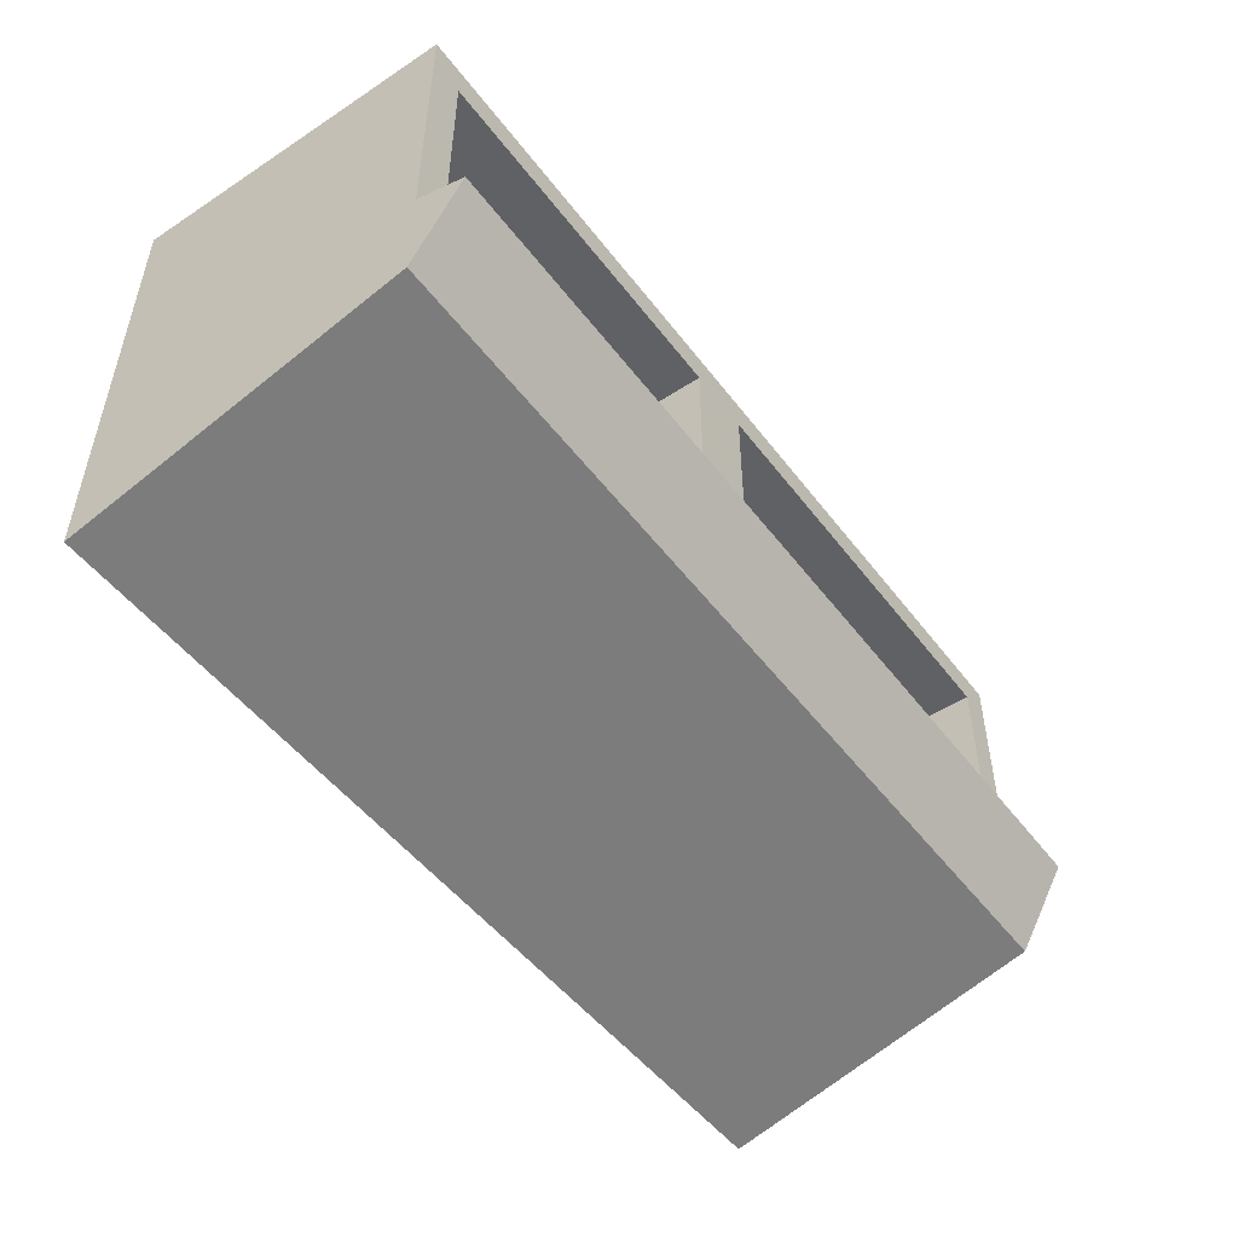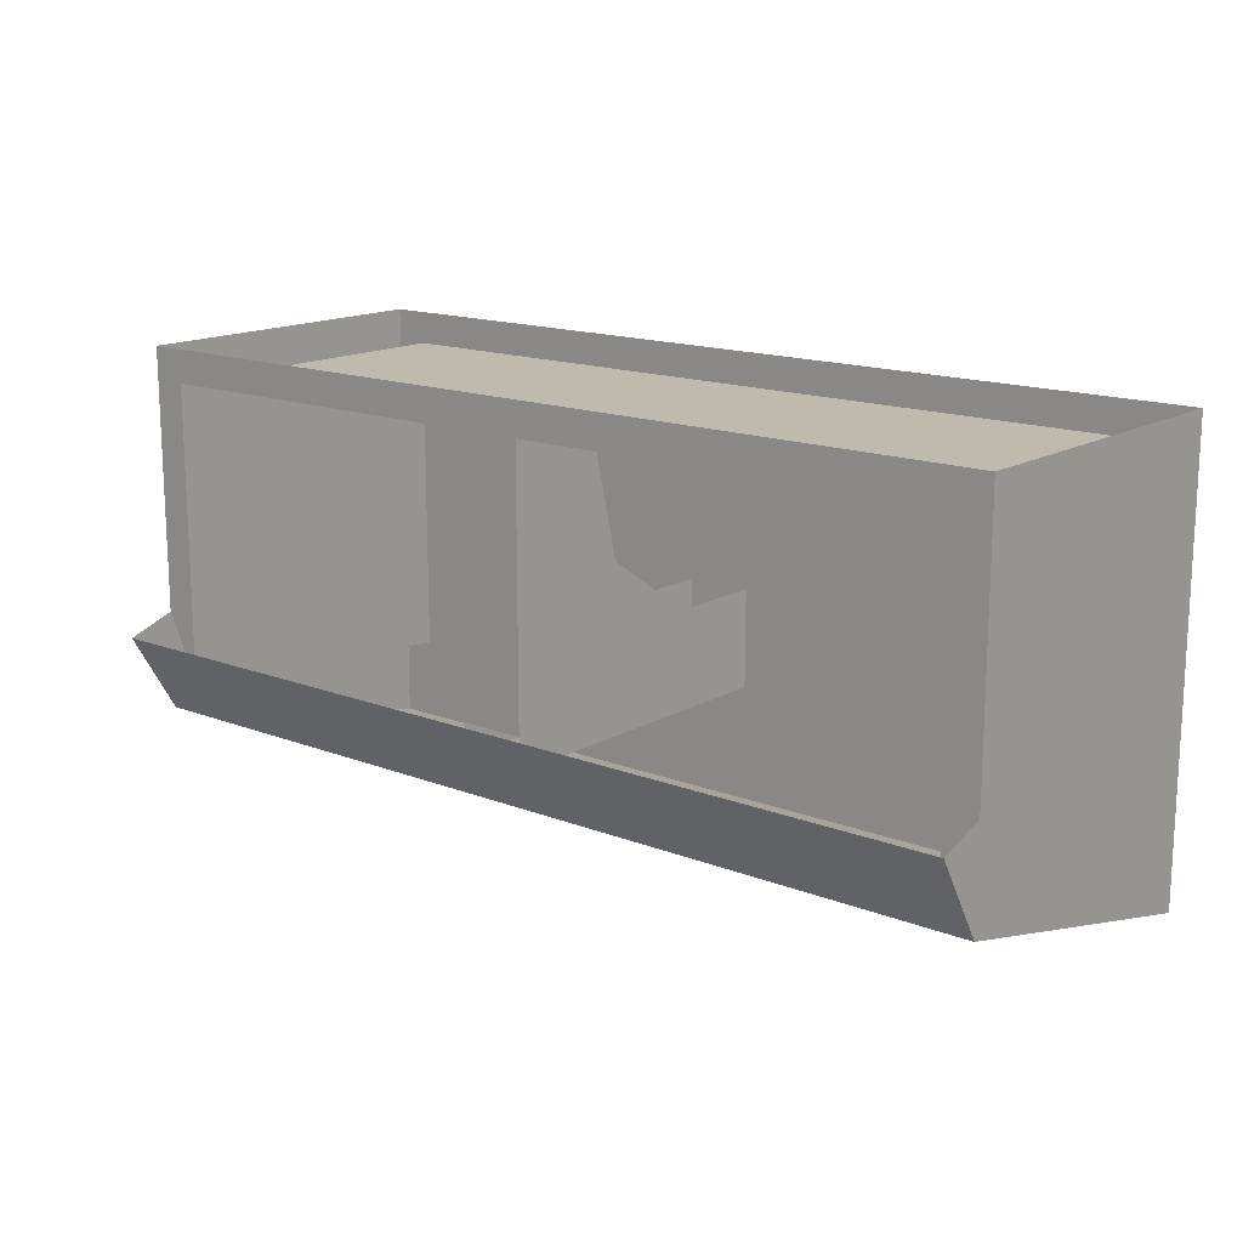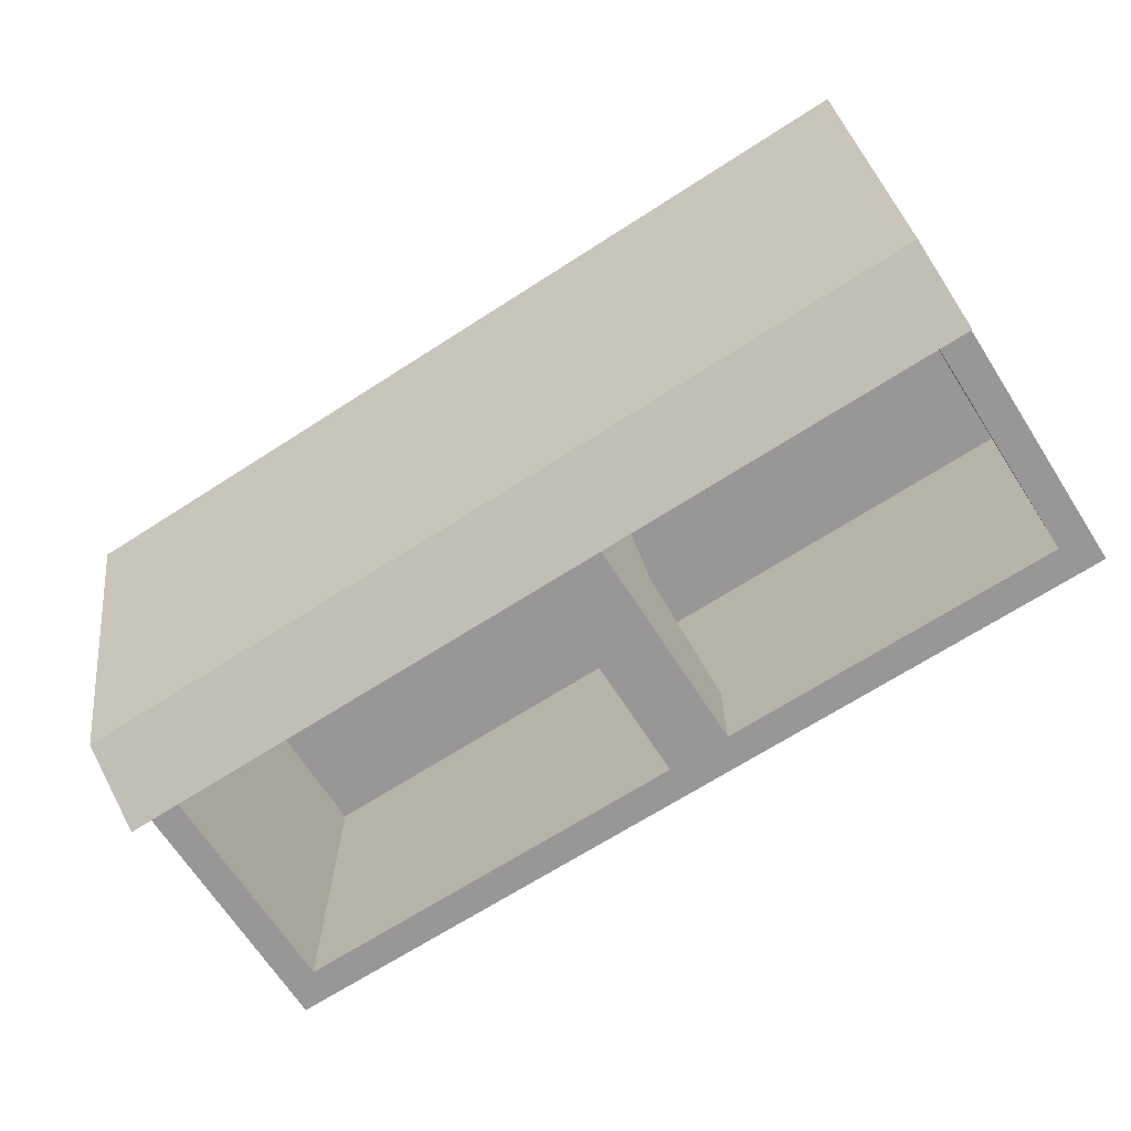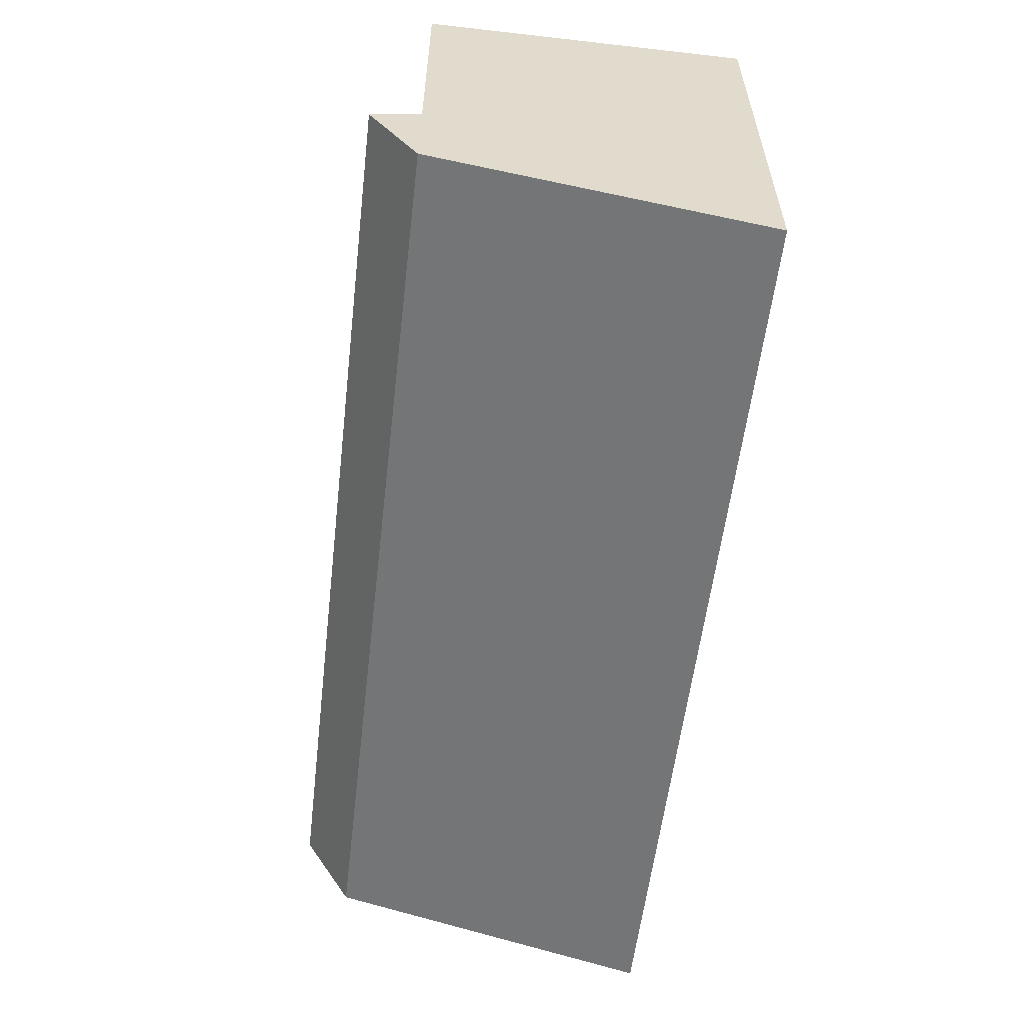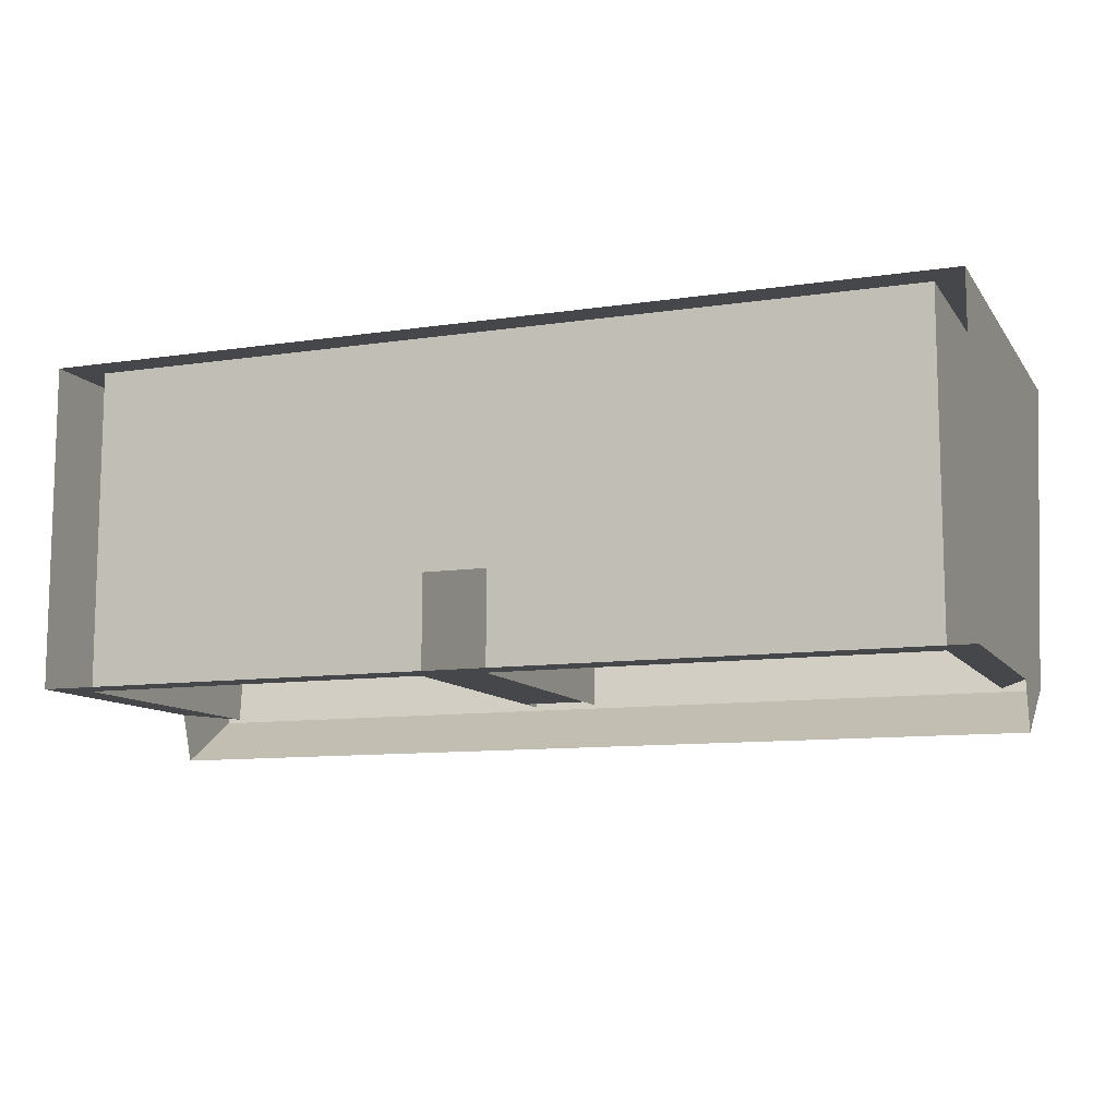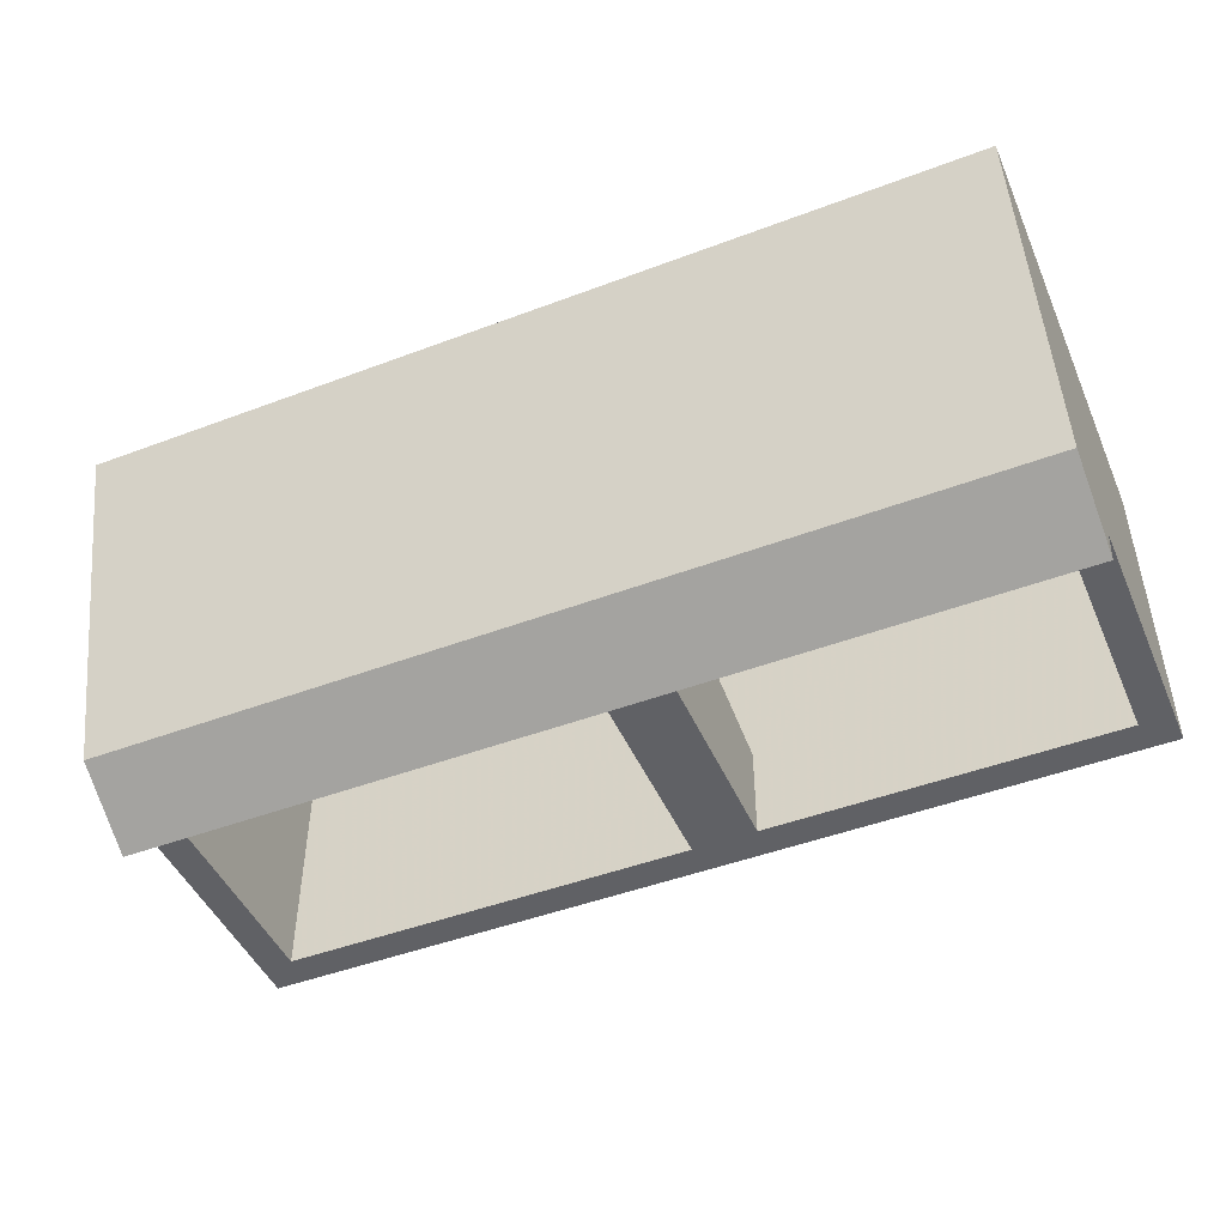
<metadata>
{"format":"obj","ext":"obj","renderer":"f3d","projection":"perspective","resolution":1024,"background":"white","views":[{"elev":-50.0,"azim":125.8,"up":"+Y"},{"elev":15.5,"azim":-140.5,"up":"+Y"},{"elev":-68.2,"azim":32.8,"up":"+Z"},{"elev":-57.4,"azim":-96.7,"up":"+Y"},{"elev":-10.3,"azim":-159.1,"up":"+Z"},{"elev":-47.1,"azim":23.1,"up":"+Z"}]}
</metadata>
<code>
v -0.875 -1.594 0.375
v 0.875 -1.594 0.375
v 0.875 -0.75 0.375
v -0.875 -0.75 0.375
v -0.8125 -0.8125 0.375
v 0.8125 -0.8125 0.375
v 0.8125 -1.438 0.375
v -0.8125 -1.438 0.375
v -0.8125 -1.375 -0.25
v -0.8125 -0.8125 -0.25
v -0.4688 -0.8125 -0.25
v 0 -0.8125 -0.0625
v 0.125 -0.8125 -0.0625
v 0.8125 -0.8125 -0.25
v 0.8125 -1.375 -0.25
v 0.875 -1.25 -0.25
v 0.875 -0.8125 -0.25
v 0.875 -0.8125 0.375
v 0.875 -1.438 -0.25
v 0.875 -1.281 -0.3438
v 0.125 -1.281 -0.3438
v 0.125 -1.438 -0.25
v 0 -1.281 -0.3438
v 0 -1.438 -0.25
v -0.875 -1.281 -0.3438
v -0.875 -1.438 -0.25
v -0.875 -1.25 -0.25
v -0.875 -0.8125 0.375
v -0.875 -0.8125 -0.25
v -0.8125 -0.75 -0.25
v -0.4688 -0.75 -0.25
v 0 -0.75 -0.25
v 0 -0.8125 -0.25
v 0 -1.375 -0.25
v 0 -1.375 -0.0625
v 0 -1.062 0
v 0 -1.188 0.1875
v 0 -1.188 0.375
v 0 -1.375 0.375
v 0 -1.062 -0.25
v 0.125 -0.8125 -0.25
v 0.125 -1.062 -0.25
v 0.125 -1.312 -0.25
v 0 -1.312 -0.25
v 0.875 -0.75 -0.25
v -0.875 -0.75 -0.25
v 0.125 -1.375 -0.0625
v 0.125 -1.375 -0.25
v 0.125 -1.062 0
v 0.125 -1.188 0.1875
v 0.125 -1.188 0.375
v 0.125 -1.375 0.375
v 0.875 -0.7188 0.4062
v 0.875 -1.594 0.4062
v 0.875 -0.7188 -0.3438
v -0.875 -0.7188 -0.3438
v -0.875 -1.594 -0.3438
v -0.875 -0.7188 0.4062
v 0.8125 -0.8125 -0.4375
v -0.875 -1.594 0.375
v -0.875 -1.594 0.375
v -0.875 -1.594 0.375
f 1 2 3
f 1 3 4
f 5 10 11
f 5 11 12
f 5 12 6
f 6 12 13
f 6 13 14
f 16 17 18
f 16 18 19
f 16 19 20
f 20 19 21
f 21 19 22
f 21 22 23
f 23 22 24
f 23 24 25
f 25 24 26
f 25 26 27
f 27 26 28
f 27 28 29
f 11 33 12
f 2 19 18
f 19 2 1
f 19 1 22
f 22 1 24
f 24 1 26
f 26 1 28
f 45 3 18
f 45 18 17
f 28 4 46
f 28 46 29
f 13 41 14
f 5 6 7
f 5 7 8
f 5 8 9
f 5 9 10
f 6 14 7
f 7 14 15
f 12 33 34
f 12 34 35
f 12 35 36
f 36 35 37
f 37 35 38
f 38 35 39
f 41 13 47
f 41 47 48
f 47 13 49
f 47 49 50
f 47 50 51
f 47 51 52
f 15 14 16
f 16 14 17
f 27 29 9
f 9 29 10
f 10 29 30
f 10 30 31
f 10 31 11
f 11 31 32
f 11 32 33
f 40 33 41
f 40 41 42
f 40 42 43
f 40 43 44
f 45 17 32
f 32 17 14
f 32 14 41
f 32 41 33
f 29 46 30

</code>
